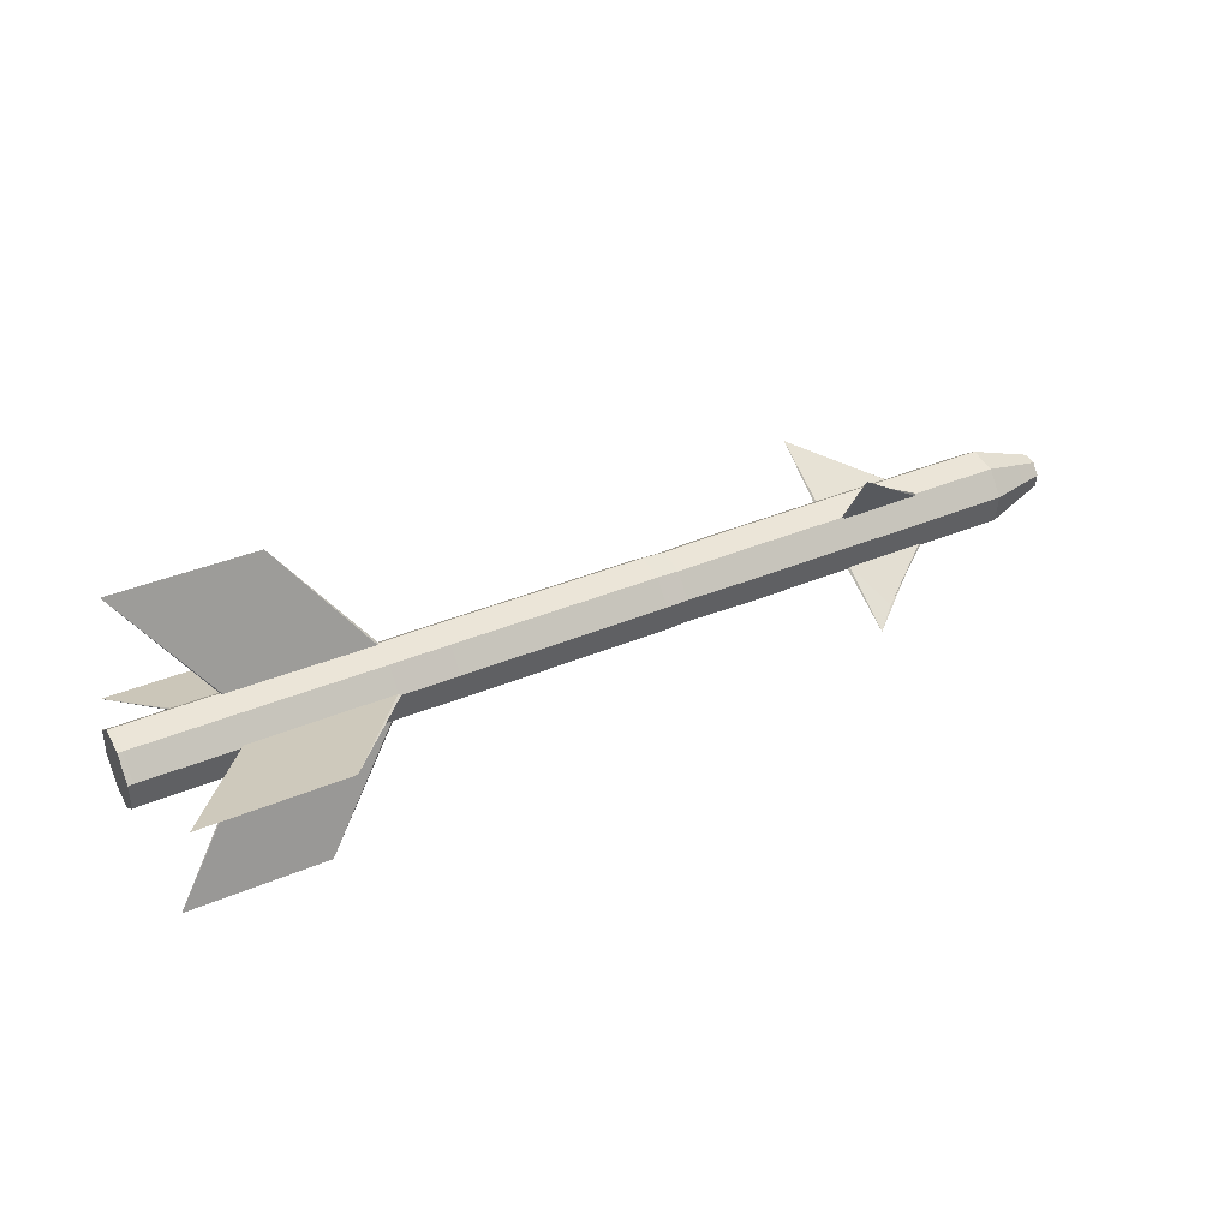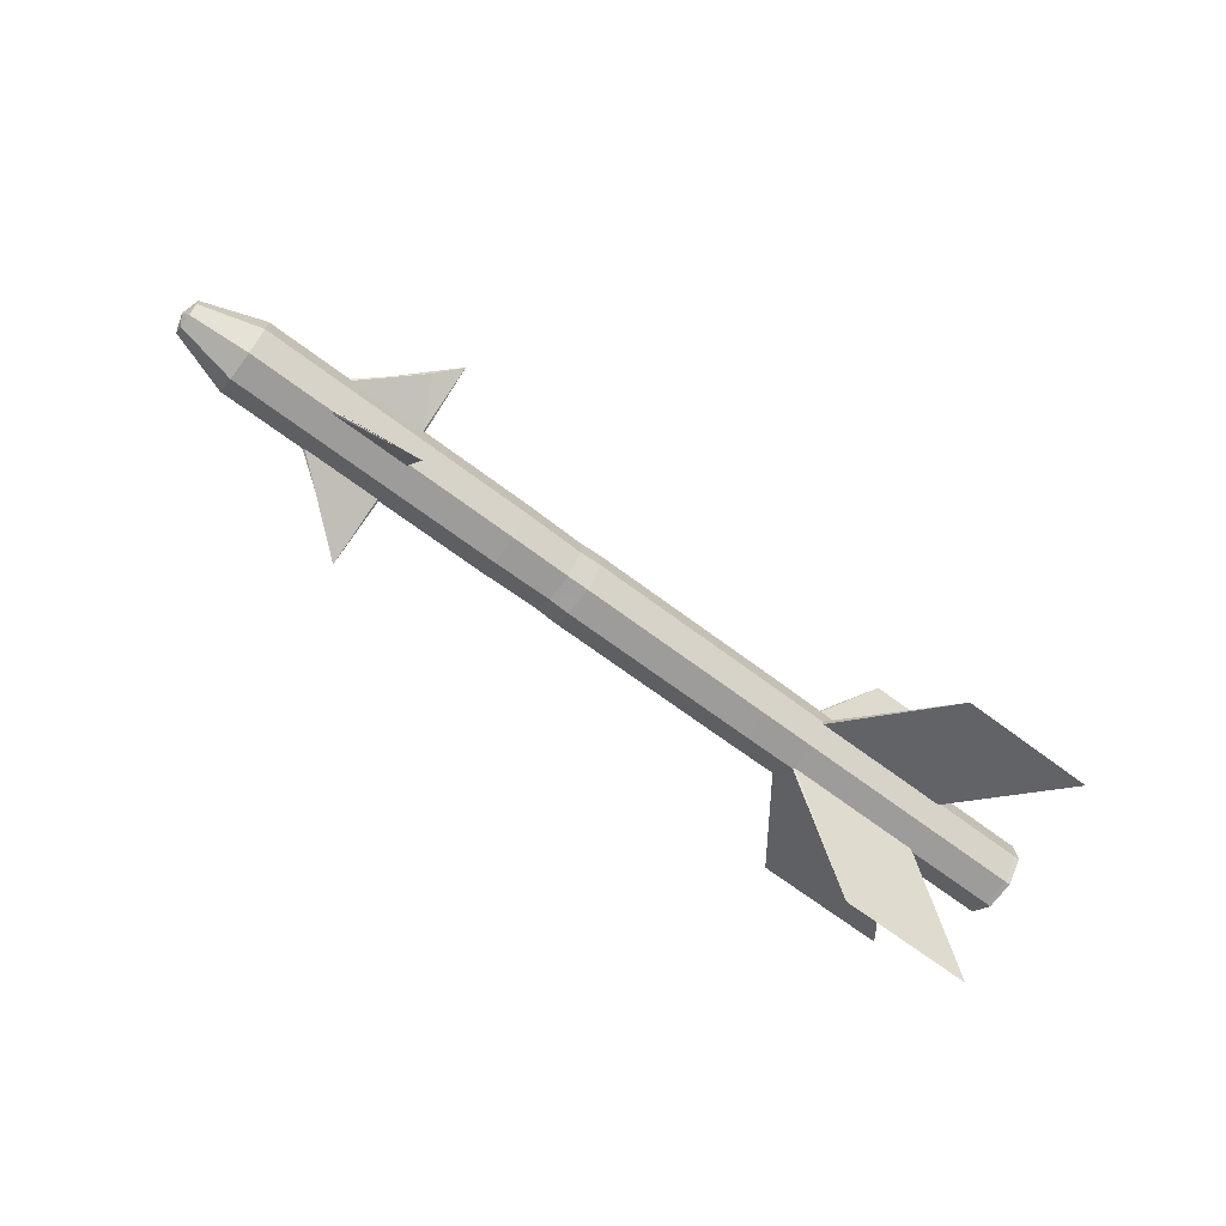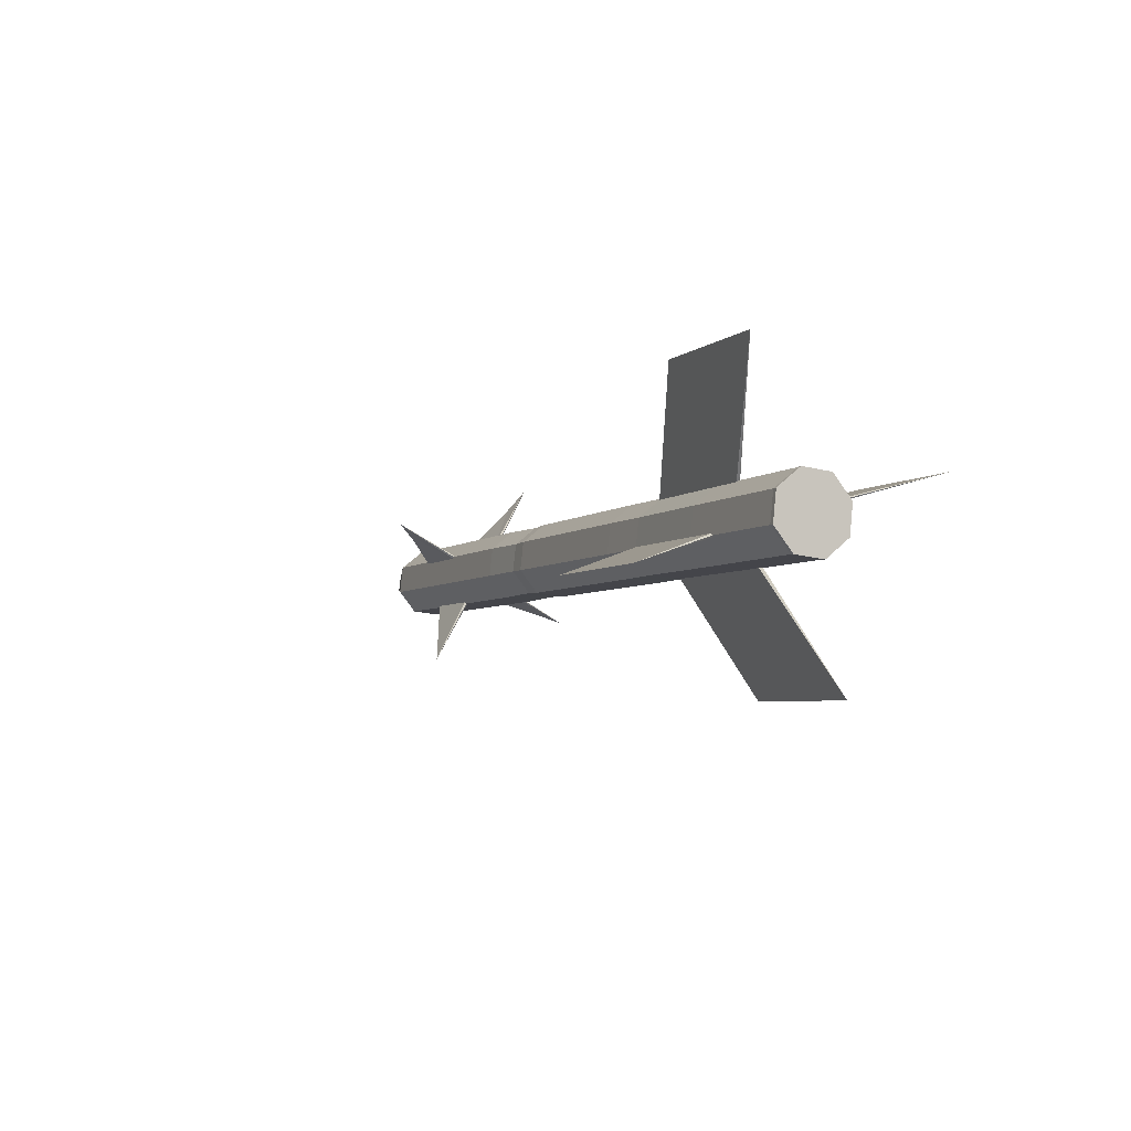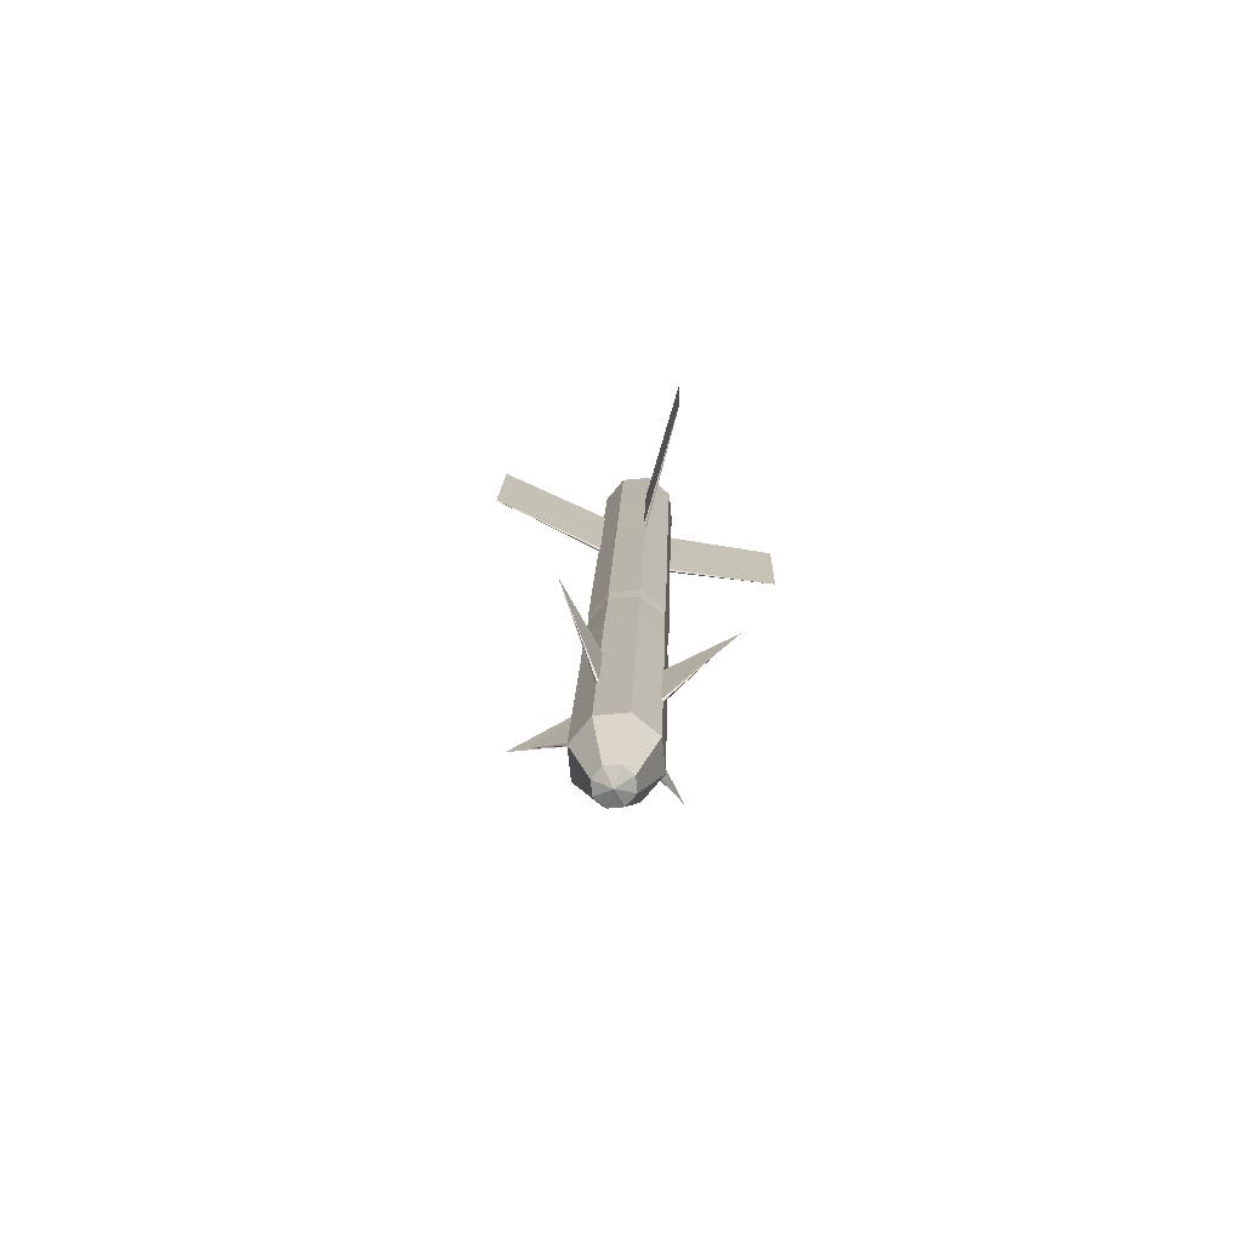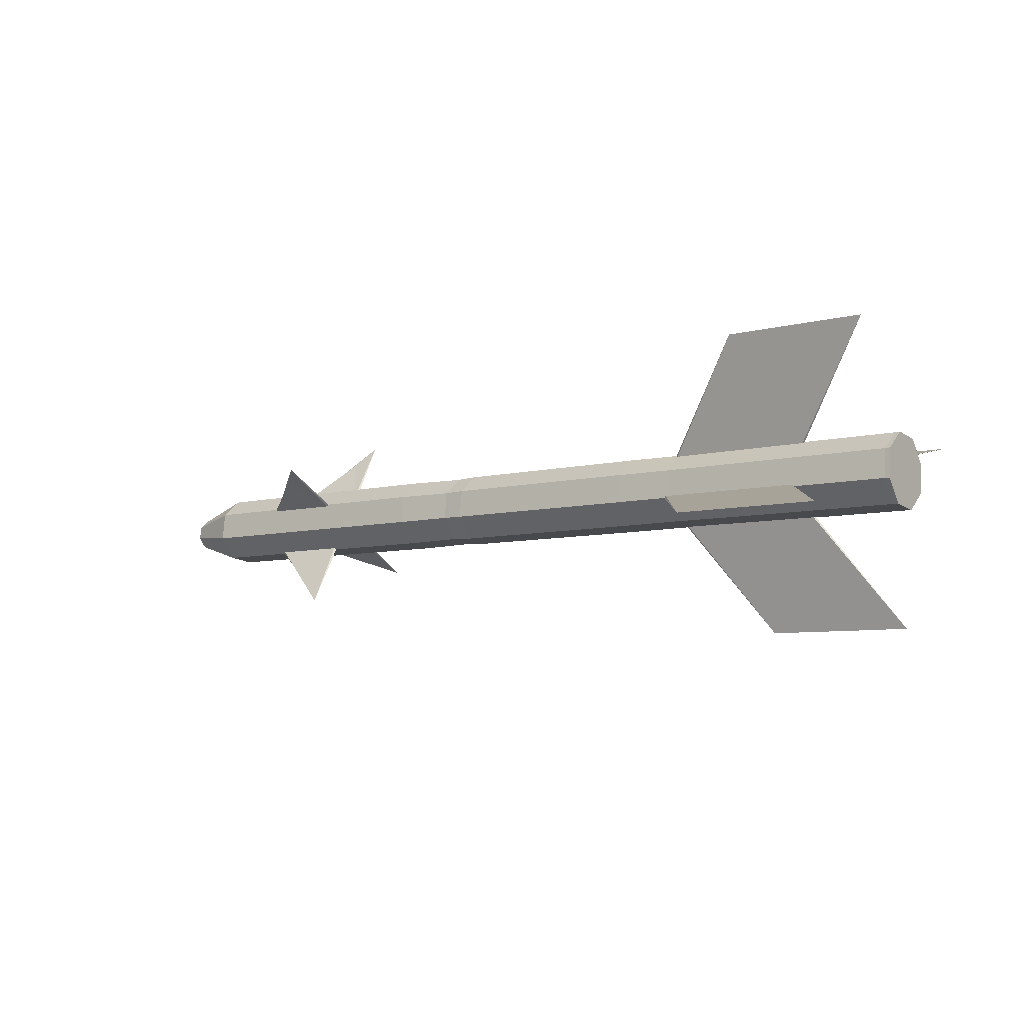
<metadata>
{"format":"obj","ext":"obj","renderer":"f3d","projection":"perspective","resolution":1024,"background":"white","views":[{"elev":39.0,"azim":-25.9,"up":"+Z"},{"elev":-64.6,"azim":142.2,"up":"+Y"},{"elev":-5.8,"azim":-114.6,"up":"+Y"},{"elev":15.5,"azim":92.7,"up":"+Z"},{"elev":-8.0,"azim":-142.5,"up":"+Z"}]}
</metadata>
<code>
v -0.6712 0.02527 0.01356
v -0.6709 0.03021 -0.03612
v -0.6709 0.03021 -0.03612
v -0.6712 0.02527 0.01356
v -0.6625 0.02986 -0.03588
v -0.6628 0.02496 0.01338
v -0.517 0.03276 -0.03454
v -0.5173 0.02786 0.01472
v -0.4995 0.03311 -0.03438
v -0.4966 0.02827 0.01491
v -0.4963 0.03285 -0.03113
v -0.4323 0.03413 -0.03054
v -0.4326 0.02955 0.0155
v -0.2525 0.03709 -0.0287
v -0.2492 0.03749 -0.03189
v -0.1522 0.04003 -0.03118
v -0.1526 0.03513 0.01808
v -0.1167 0.04074 -0.03086
v -0.117 0.03584 0.01841
v 0.2002 0.04705 -0.02794
v 0.1998 0.04215 0.02133
v 0.2377 0.04594 -0.02703
v 0.2374 0.04119 0.02075
v 0.3431 0.0499 -0.02662
v 0.3427 0.045 0.02264
v 0.3612 0.05026 -0.02645
v 0.3608 0.04537 0.02281
v 0.4879 0.05279 -0.02528
v 0.4876 0.04789 0.02398
v 0.5093 0.05321 -0.02509
v 0.5089 0.04832 0.02417
v 0.5416 0.05386 -0.02479
v 0.6761 0.05654 -0.02355
v 0.6758 0.05196 0.02249
v 0.5413 0.04928 0.02125
v 0.8281 0.05957 -0.02215
v 0.8277 0.05467 0.02711
v 0.8925 0.0398 -0.0152
v 0.8922 0.03657 0.01732
v 0.9308 0.02818 -0.0111
v 0.9307 0.02593 0.01156
v 0.941 -0.000103 -0.002392
v -0.6708 -0.01334 0.0452
v -0.6708 -0.01334 0.0452
v -0.6623 -0.01333 0.04476
v -0.5168 -0.01043 0.0461
v -0.4322 -0.006239 0.04483
v -0.4962 -0.007515 0.04424
v -0.2528 0.03256 0.01685
v -0.2524 -0.002843 0.04586
v -0.1521 -0.003159 0.04945
v -0.1166 -0.00245 0.04978
v 0.2003 0.003866 0.0527
v 0.2378 0.004052 0.05119
v 0.3432 0.006714 0.05402
v 0.3613 0.007075 0.05418
v 0.4881 0.009602 0.05535
v 0.5094 0.01003 0.05555
v 0.538 0.0489 0.02444
v 0.5417 0.01067 0.05585
v 0.5413 0.04646 0.02652
v 0.6758 0.04914 0.02776
v 0.679 0.05171 0.02574
v 0.8282 0.01638 0.05849
v 0.8926 0.01129 0.03803
v 0.9309 0.008312 0.026
v -0.6697 -0.06301 0.04027
v -0.6697 -0.06301 0.04027
v -0.6613 -0.06258 0.03987
v -0.5158 -0.05968 0.04121
v -0.4994 -0.01008 0.04626
v -0.4951 -0.05927 0.0414
v -0.4961 -0.01323 0.04597
v -0.4321 -0.01196 0.04656
v -0.4311 -0.05799 0.04199
v -0.2523 -0.008562 0.04759
v -0.2491 -0.005274 0.04796
v -0.1511 -0.05241 0.04457
v -0.1155 -0.0517 0.04489
v 0.2013 -0.04539 0.04781
v 0.2388 -0.04372 0.04645
v 0.3442 -0.04254 0.04913
v 0.3623 -0.04218 0.0493
v 0.4891 -0.03965 0.05046
v 0.5104 -0.03923 0.05066
v 0.6762 0.01335 0.05708
v 0.6772 -0.03268 0.05252
v 0.5427 -0.03536 0.05128
v 0.8292 -0.03287 0.0536
v 0.8932 -0.02121 0.0348
v 0.9314 -0.01434 0.02375
v -0.6687 -0.09463 0.001658
v -0.6687 -0.09463 0.001658
v -0.6603 -0.09395 0.001578
v -0.5148 -0.09105 0.002918
v -0.4302 -0.08731 0.006199
v -0.4942 -0.08858 0.00561
v -0.2513 -0.0541 0.04307
v -0.2504 -0.08311 0.007668
v -0.1501 -0.08378 0.006277
v -0.1146 -0.08307 0.006605
v 0.2023 -0.07675 0.009523
v 0.2398 -0.07415 0.009307
v 0.3452 -0.0739 0.01084
v 0.3633 -0.07354 0.01101
v 0.4901 -0.07101 0.01217
v 0.5114 -0.07059 0.01237
v 0.5395 -0.03864 0.05093
v 0.5437 -0.06994 0.01267
v 0.5428 -0.04063 0.04846
v 0.6773 -0.03795 0.0497
v 0.6805 -0.03583 0.05223
v 0.8302 -0.06424 0.01531
v 0.8939 -0.04191 0.009529
v 0.9318 -0.02877 0.006134
v -0.6684 -0.0897 -0.04802
v -0.6684 -0.0897 -0.04802
v -0.66 -0.08905 -0.04768
v -0.5145 -0.08615 -0.04634
v -0.4974 -0.0907 0.003079
v -0.4938 -0.08574 -0.04615
v -0.4941 -0.09031 -0.00011
v -0.4301 -0.08904 0.00048
v -0.4298 -0.08446 -0.04556
v -0.2503 -0.08483 0.001948
v -0.2471 -0.08511 0.005202
v -0.1498 -0.07888 -0.04298
v -0.1142 -0.07817 -0.04266
v 0.2027 -0.07185 -0.03974
v 0.2401 -0.0694 -0.03848
v 0.3456 -0.06901 -0.03842
v 0.3637 -0.06864 -0.03825
v 0.4904 -0.06612 -0.03709
v 0.5118 -0.06569 -0.03689
v 0.6783 -0.06726 0.01391
v 0.6786 -0.06269 -0.03214
v 0.5441 -0.06537 -0.03338
v 0.8306 -0.05934 -0.03395
v 0.8941 -0.03868 -0.02298
v 0.932 -0.02652 -0.01653
v -0.6689 -0.05108 -0.07966
v -0.6689 -0.05109 -0.07966
v -0.6605 -0.05076 -0.07906
v -0.515 -0.04786 -0.07772
v -0.4302 -0.04867 -0.07489
v -0.4942 -0.04995 -0.07548
v -0.25 -0.08031 -0.0436
v -0.2505 -0.0449 -0.07261
v -0.1502 -0.04059 -0.07436
v -0.1147 -0.03988 -0.07403
v 0.2022 -0.03356 -0.07111
v 0.2397 -0.03226 -0.06891
v 0.3451 -0.03072 -0.0698
v 0.3632 -0.03036 -0.06963
v 0.49 -0.02783 -0.06846
v 0.5113 -0.0274 -0.06827
v 0.5409 -0.06511 -0.03662
v 0.5436 -0.02676 -0.06797
v 0.5441 -0.06255 -0.03864
v 0.6786 -0.05987 -0.0374
v 0.6818 -0.0623 -0.03532
v 0.8301 -0.02105 -0.06533
v 0.8938 -0.01341 -0.04369
v 0.9318 -0.008906 -0.03096
v -0.6699 -0.001418 -0.07473
v -0.6699 -0.001418 -0.07473
v -0.6615 -0.001508 -0.07417
v -0.516 0.001393 -0.07283
v -0.4975 -0.04751 -0.07756
v -0.4953 0.001805 -0.07264
v -0.4943 -0.04423 -0.07721
v -0.4303 -0.04295 -0.07662
v -0.4313 0.003081 -0.07205
v -0.2505 -0.03918 -0.07434
v -0.2472 -0.04234 -0.07465
v -0.1513 0.008663 -0.06947
v -0.1157 0.009372 -0.06914
v 0.2012 0.01569 -0.06623
v 0.2387 0.01552 -0.06417
v 0.3441 0.01854 -0.06491
v 0.3622 0.0189 -0.06474
v 0.4889 0.02142 -0.06358
v 0.5103 0.02185 -0.06338
v 0.6781 -0.02408 -0.06673
v 0.6772 0.02196 -0.06216
v 0.5427 0.01928 -0.0634
v 0.8291 0.0282 -0.06044
v 0.8931 0.0191 -0.04047
v 0.9313 0.01375 -0.02871
v -0.4322 0.0324 -0.03626
v -0.4962 0.03112 -0.03685
v -0.2515 0.006359 -0.06982
v -0.2524 0.03536 -0.03442
v 0.5394 0.02243 -0.06311
v 0.5425 0.02454 -0.06058
v 0.677 0.02722 -0.05934
v 0.6803 0.02524 -0.06181
v 0.5795 0.06211 -0.1353
v 0.5424 0.07928 -0.1691
v 0.5765 0.1223 0.06368
v 0.5386 0.155 0.08125
v 0.5829 -0.1369 -0.07512
v 0.5467 -0.1711 -0.09337
v 0.5799 -0.07672 0.1239
v 0.5429 -0.09537 0.157
v -0.3838 -0.1022 -0.2647
v -0.6283 -0.1073 -0.2676
v -0.3919 0.2235 -0.0903
v -0.6364 0.2192 -0.09274
v -0.3833 -0.2767 0.06104
v -0.6278 -0.2822 0.05897
v -0.3914 0.04902 0.2355
v -0.6359 0.04434 0.2338
v -0.5639 -0.106 -0.267
v -0.572 0.2205 -0.09214
v -0.5634 -0.2809 0.05957
v -0.5715 0.04562 0.2344
f 2 1 3
f 3 4 5
f 5 6 7
f 7 8 9
f 11 10 12
f 12 13 14
f 15 14 16
f 16 17 18
f 18 19 20
f 20 21 22
f 22 23 24
f 24 25 26
f 26 27 28
f 28 29 30
f 30 31 32
f 34 33 35
f 33 34 36
f 36 37 38
f 38 39 40
f 40 41 42
f 1 43 4
f 4 44 6
f 6 45 8
f 8 46 10
f 47 13 48
f 50 49 47
f 49 50 17
f 17 51 19
f 19 52 21
f 21 53 23
f 23 54 25
f 25 55 27
f 27 56 29
f 29 57 31
f 31 58 59
f 61 60 62
f 63 62 37
f 37 64 39
f 39 65 41
f 41 66 42
f 43 67 44
f 44 68 45
f 45 69 46
f 46 70 71
f 73 72 74
f 74 75 76
f 77 76 51
f 51 78 52
f 52 79 53
f 53 80 54
f 54 81 55
f 55 82 56
f 56 83 57
f 57 84 58
f 58 85 60
f 87 86 88
f 86 87 64
f 64 89 65
f 65 90 66
f 66 91 42
f 67 92 68
f 68 93 69
f 69 94 70
f 70 95 72
f 96 75 97
f 99 98 96
f 98 99 78
f 78 100 79
f 79 101 80
f 80 102 81
f 81 103 82
f 82 104 83
f 83 105 84
f 84 106 85
f 85 107 108
f 110 109 111
f 112 111 89
f 89 113 90
f 90 114 91
f 91 115 42
f 92 116 93
f 93 117 94
f 94 118 95
f 95 119 120
f 122 121 123
f 123 124 125
f 126 125 100
f 100 127 101
f 101 128 102
f 102 129 103
f 103 130 104
f 104 131 105
f 105 132 106
f 106 133 107
f 107 134 109
f 136 135 137
f 135 136 113
f 113 138 114
f 114 139 115
f 115 140 42
f 116 141 117
f 117 142 118
f 118 143 119
f 119 144 121
f 145 124 146
f 148 147 145
f 147 148 127
f 127 149 128
f 128 150 129
f 129 151 130
f 130 152 131
f 131 153 132
f 132 154 133
f 133 155 134
f 134 156 157
f 159 158 160
f 161 160 138
f 138 162 139
f 139 163 140
f 140 164 42
f 141 165 142
f 142 166 143
f 143 167 144
f 144 168 169
f 171 170 172
f 172 173 174
f 175 174 149
f 149 176 150
f 150 177 151
f 151 178 152
f 152 179 153
f 153 180 154
f 154 181 155
f 155 182 156
f 156 183 158
f 185 184 186
f 184 185 162
f 162 187 163
f 163 188 164
f 164 189 42
f 165 2 166
f 166 3 167
f 167 5 168
f 168 7 170
f 190 173 191
f 193 192 190
f 192 193 176
f 176 16 177
f 177 18 178
f 178 20 179
f 179 22 180
f 180 24 181
f 181 26 182
f 182 28 183
f 183 30 194
f 195 32 196
f 197 196 187
f 187 36 188
f 188 38 189
f 189 40 42
f 165 141 2
f 197 185 198
f 196 197 198
f 194 195 199
f 186 194 199
f 63 34 200
f 62 63 200
f 59 61 201
f 35 59 201
f 161 136 202
f 160 161 202
f 157 159 203
f 137 157 203
f 112 87 204
f 111 112 204
f 108 110 205
f 88 108 205
f 198 199 196
f 185 186 198
f 200 201 62
f 34 35 200
f 202 203 160
f 136 137 202
f 204 205 111
f 87 88 204
f 175 148 206
f 174 175 206
f 169 171 207
f 146 169 207
f 15 193 208
f 14 15 208
f 9 11 209
f 191 9 209
f 126 99 210
f 125 126 210
f 120 122 211
f 97 120 211
f 77 50 212
f 76 77 212
f 71 73 213
f 48 71 213
f 206 214 174
f 148 145 206
f 214 207 172
f 145 146 214
f 208 215 14
f 193 190 208
f 215 209 12
f 190 191 215
f 210 216 125
f 99 96 210
f 216 211 123
f 96 97 216
f 212 217 76
f 50 47 212
f 217 213 74
f 47 48 217
f 4 3 1
f 6 5 4
f 8 7 6
f 11 9 10
f 10 9 8
f 13 12 10
f 49 14 13
f 17 16 49
f 49 16 14
f 19 18 17
f 21 20 19
f 23 22 21
f 25 24 23
f 27 26 25
f 29 28 27
f 31 30 29
f 35 32 59
f 59 32 31
f 32 35 33
f 37 36 63
f 63 36 34
f 39 38 37
f 41 40 39
f 44 4 43
f 45 6 44
f 46 8 45
f 48 10 71
f 71 10 46
f 10 48 13
f 13 47 49
f 51 17 77
f 77 17 50
f 52 19 51
f 53 21 52
f 54 23 53
f 55 25 54
f 56 27 55
f 57 29 56
f 58 31 57
f 61 59 60
f 60 59 58
f 86 62 60
f 64 37 86
f 86 37 62
f 65 39 64
f 66 41 65
f 68 44 67
f 69 45 68
f 70 46 69
f 73 71 72
f 72 71 70
f 75 74 72
f 98 76 75
f 78 51 98
f 98 51 76
f 79 52 78
f 80 53 79
f 81 54 80
f 82 55 81
f 83 56 82
f 84 57 83
f 85 58 84
f 88 60 108
f 108 60 85
f 60 88 86
f 89 64 112
f 112 64 87
f 90 65 89
f 91 66 90
f 93 68 92
f 94 69 93
f 95 70 94
f 97 72 120
f 120 72 95
f 72 97 75
f 75 96 98
f 100 78 126
f 126 78 99
f 101 79 100
f 102 80 101
f 103 81 102
f 104 82 103
f 105 83 104
f 106 84 105
f 107 85 106
f 110 108 109
f 109 108 107
f 135 111 109
f 113 89 135
f 135 89 111
f 114 90 113
f 115 91 114
f 117 93 116
f 118 94 117
f 119 95 118
f 122 120 121
f 121 120 119
f 124 123 121
f 147 125 124
f 127 100 147
f 147 100 125
f 128 101 127
f 129 102 128
f 130 103 129
f 131 104 130
f 132 105 131
f 133 106 132
f 134 107 133
f 137 109 157
f 157 109 134
f 109 137 135
f 138 113 161
f 161 113 136
f 139 114 138
f 140 115 139
f 142 117 141
f 143 118 142
f 144 119 143
f 146 121 169
f 169 121 144
f 121 146 124
f 124 145 147
f 149 127 175
f 175 127 148
f 150 128 149
f 151 129 150
f 152 130 151
f 153 131 152
f 154 132 153
f 155 133 154
f 156 134 155
f 159 157 158
f 158 157 156
f 184 160 158
f 162 138 184
f 184 138 160
f 163 139 162
f 164 140 163
f 166 142 165
f 167 143 166
f 168 144 167
f 171 169 170
f 170 169 168
f 173 172 170
f 192 174 173
f 176 149 192
f 192 149 174
f 177 150 176
f 178 151 177
f 179 152 178
f 180 153 179
f 181 154 180
f 182 155 181
f 183 156 182
f 186 158 194
f 194 158 183
f 158 186 184
f 187 162 197
f 197 162 185
f 188 163 187
f 189 164 188
f 3 166 2
f 5 167 3
f 7 168 5
f 191 170 9
f 9 170 7
f 170 191 173
f 173 190 192
f 16 176 15
f 15 176 193
f 18 177 16
f 20 178 18
f 22 179 20
f 24 180 22
f 26 181 24
f 28 182 26
f 30 183 28
f 195 194 32
f 32 194 30
f 33 196 32
f 36 187 33
f 33 187 196
f 38 188 36
f 40 189 38
f 1 2 43
f 43 2 67
f 67 2 92
f 92 2 116
f 116 2 141
f 195 196 199
f 199 198 186
f 61 62 201
f 201 200 35
f 159 160 203
f 203 202 137
f 110 111 205
f 205 204 88
f 172 174 214
f 214 206 145
f 171 172 207
f 207 214 146
f 12 14 215
f 215 208 190
f 11 12 209
f 209 215 191
f 123 125 216
f 216 210 96
f 122 123 211
f 211 216 97
f 74 76 217
f 217 212 47
f 73 74 213
f 213 217 48

</code>
